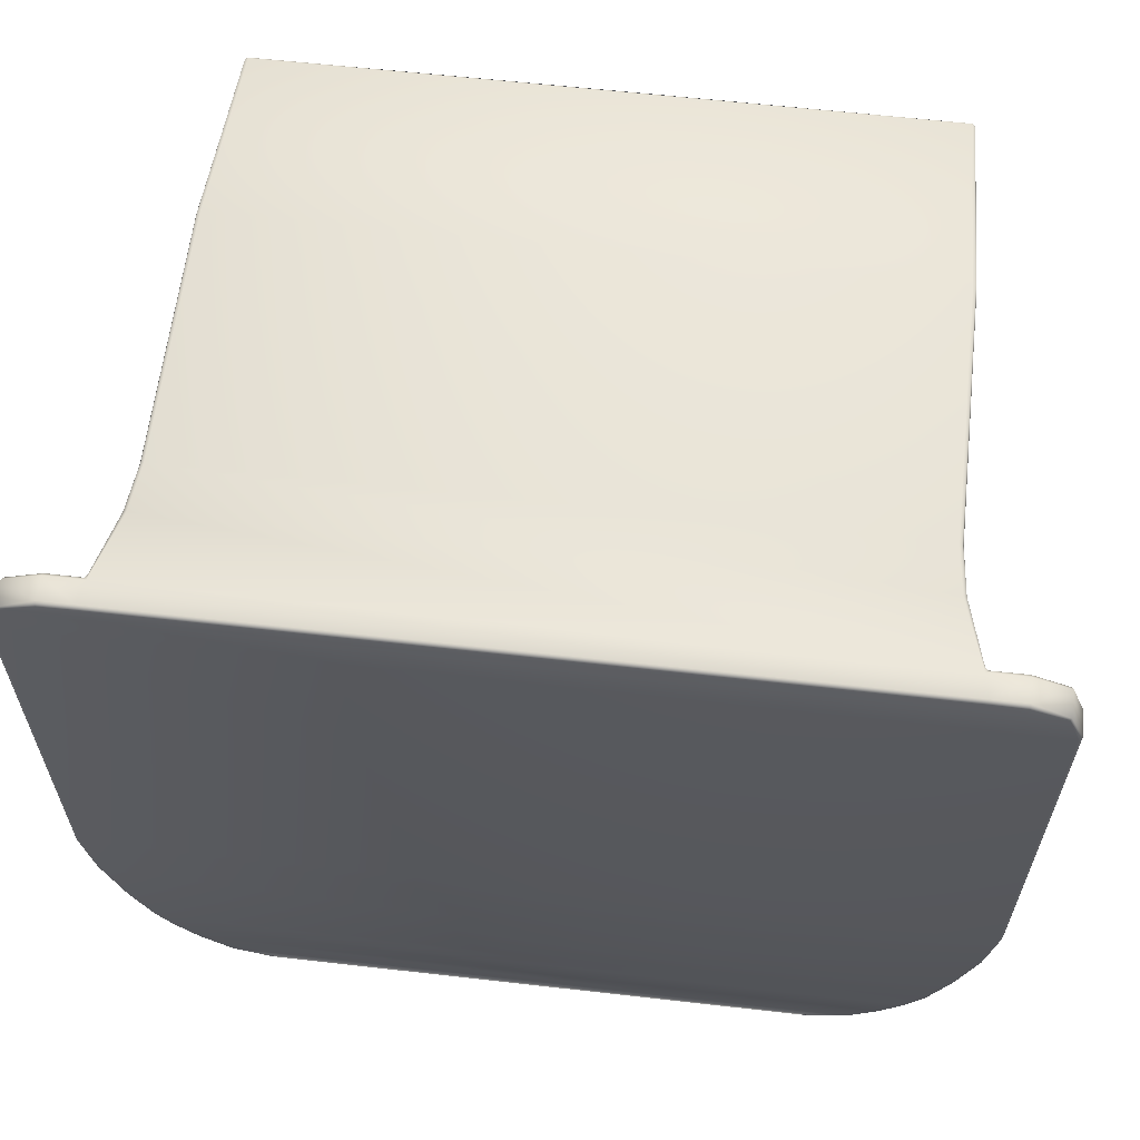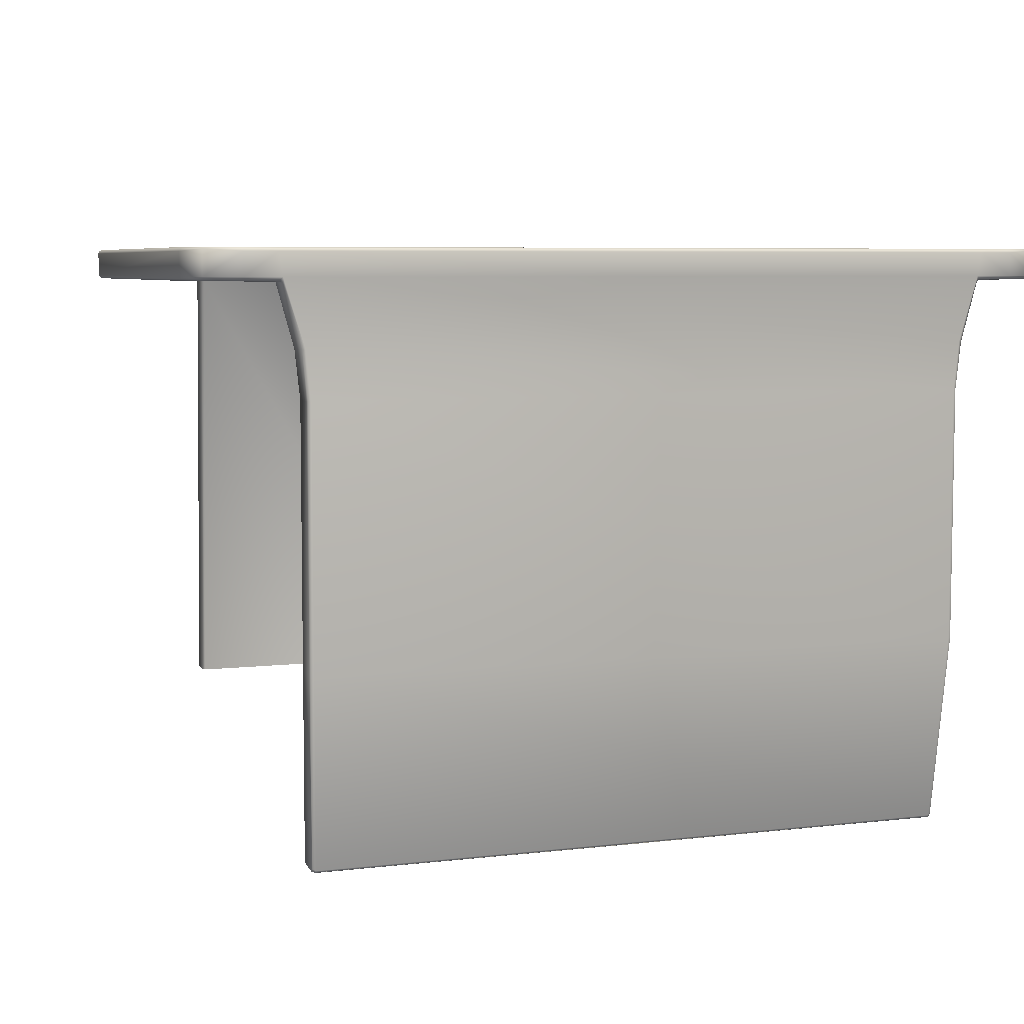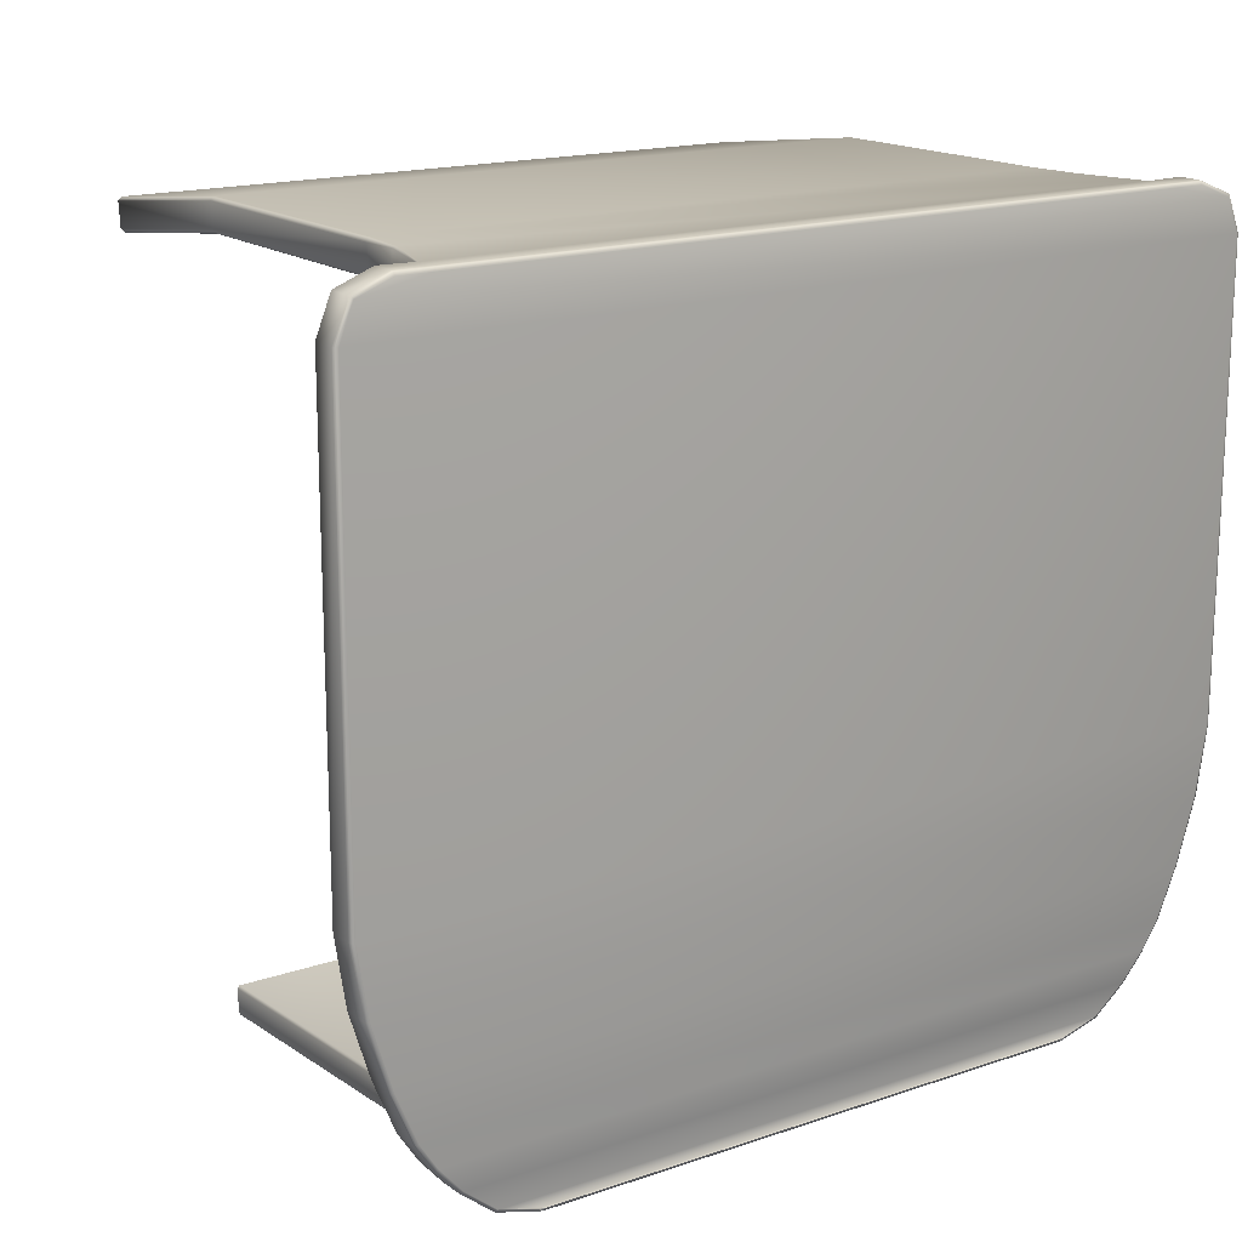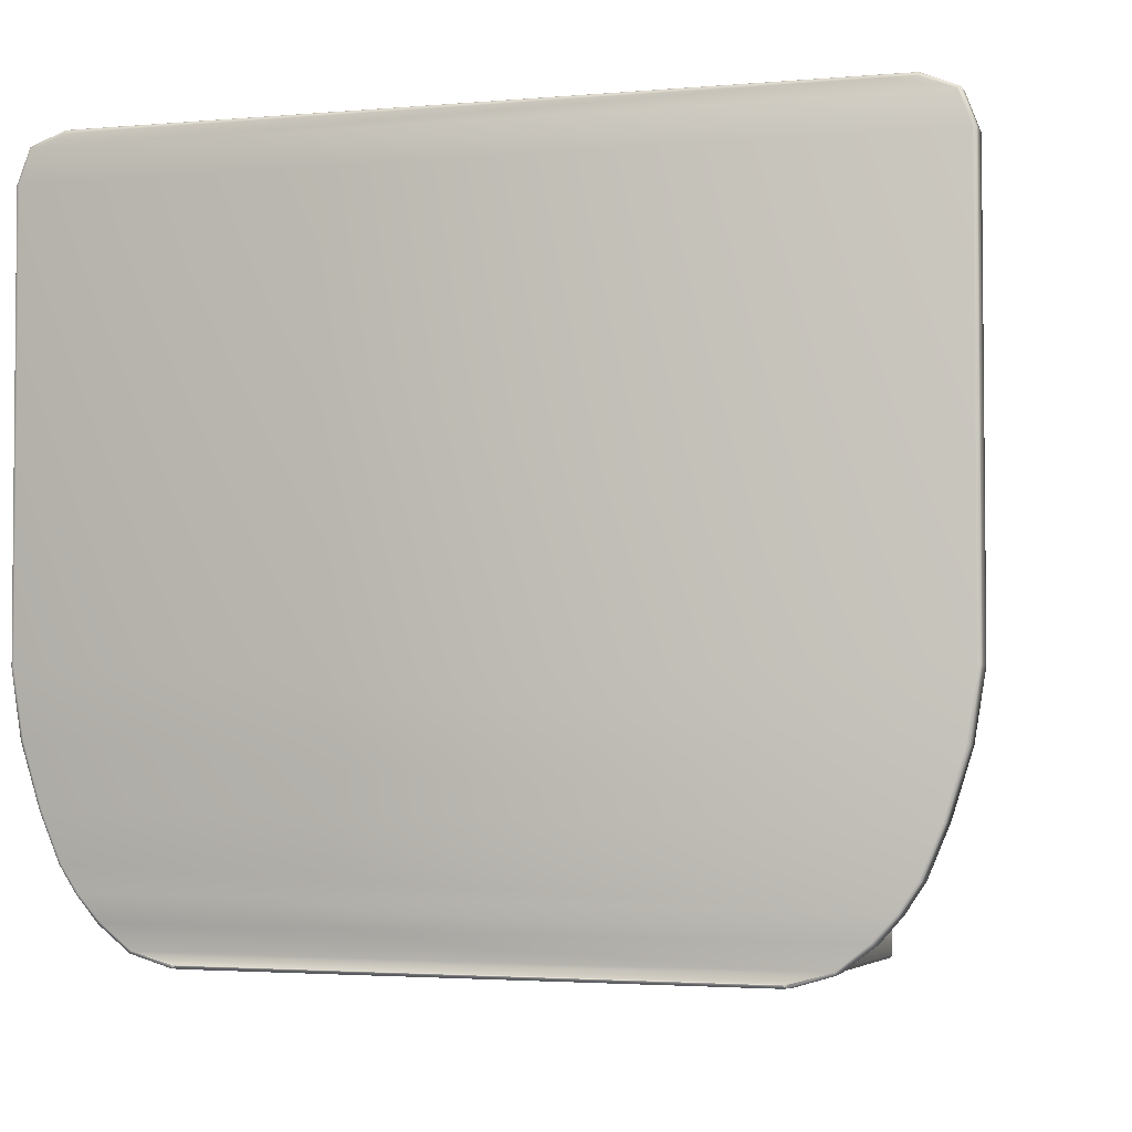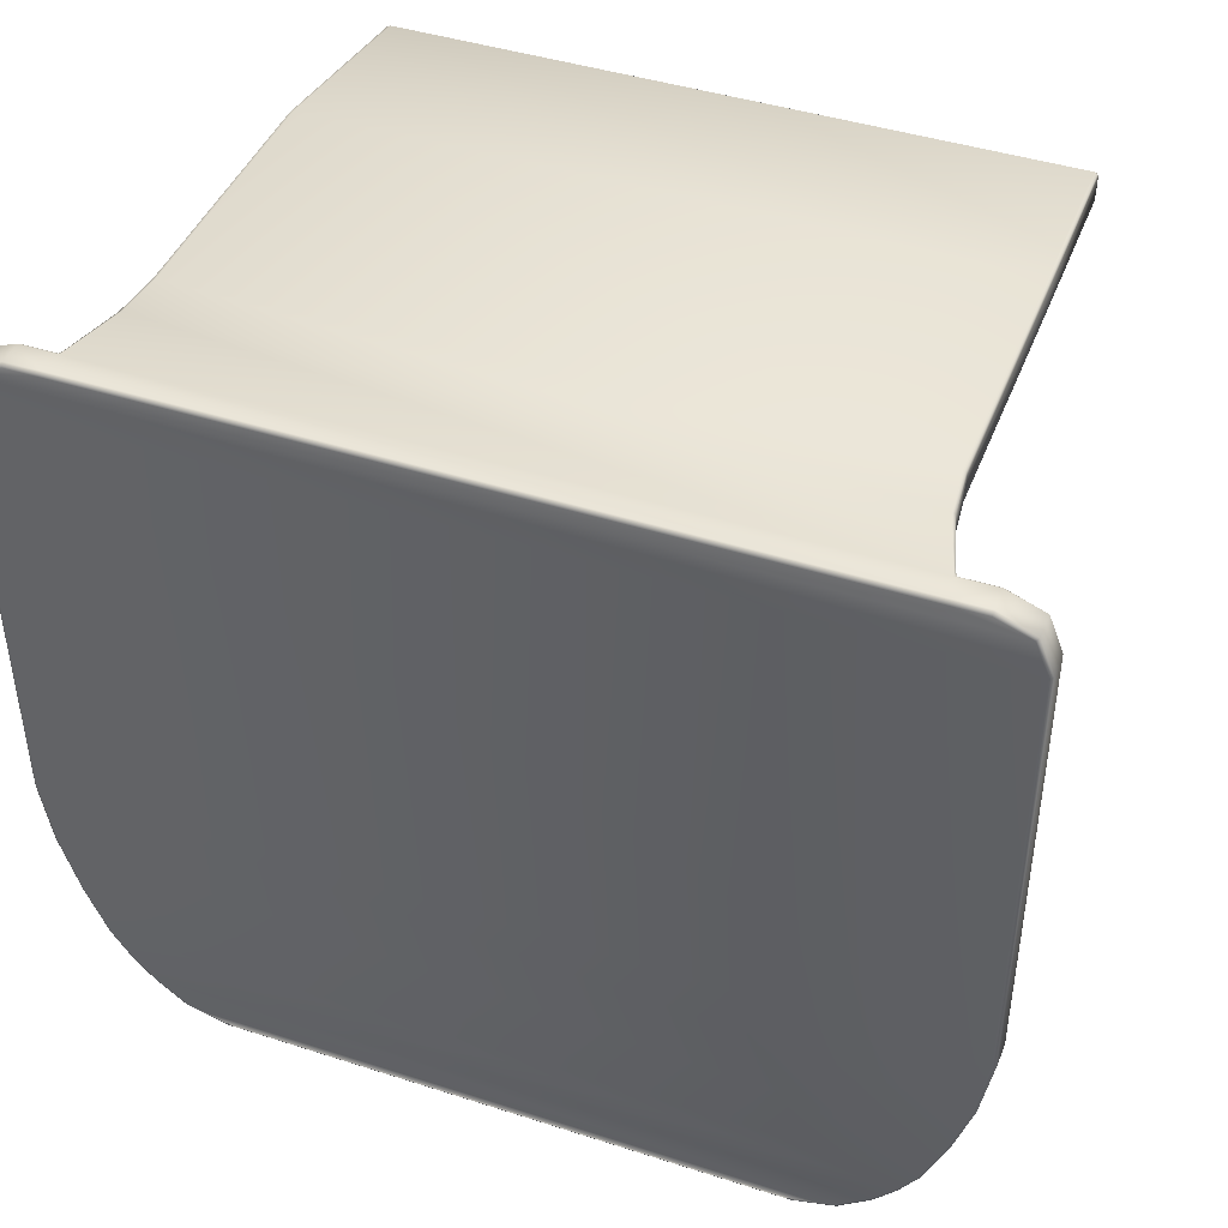
<metadata>
{"format":"obj","ext":"obj","renderer":"f3d","projection":"perspective","resolution":1024,"background":"white","views":[{"elev":61.4,"azim":6.6,"up":"+Y"},{"elev":6.2,"azim":160.5,"up":"+Z"},{"elev":16.7,"azim":-34.6,"up":"+Y"},{"elev":-2.8,"azim":16.7,"up":"+Y"},{"elev":43.5,"azim":20.7,"up":"+Y"}]}
</metadata>
<code>
o front_shoulder_cover
v -0.1089 1.637 -0.759
v -0.1089 1.637 -0.7534
v -0.1087 1.746 -0.7534
v -0.1086 1.746 -0.7594
v -0.1086 1.637 -0.7527
v -0.1084 1.747 -0.7527
v -0.1082 1.637 -0.7599
v -0.1079 1.637 -0.7524
v -0.1078 1.746 -0.76
v -0.1078 1.746 -0.7524
v -0.1062 1.621 -0.7593
v -0.1061 1.621 -0.7528
v -0.1054 1.755 -0.759
v -0.1053 1.621 -0.76
v -0.1053 1.621 -0.7524
v -0.1052 1.755 -0.7528
v -0.105 1.754 -0.7599
v -0.1047 1.754 -0.7524
v -0.1016 1.605 -0.7534
v -0.1015 1.606 -0.7594
v -0.1013 1.605 -0.7527
v -0.1006 1.605 -0.76
v -0.1006 1.605 -0.7524
v -0.09673 1.759 -0.759
v -0.09673 1.759 -0.7534
v -0.0967 1.758 -0.7527
v -0.09662 1.758 -0.7599
v -0.09659 1.758 -0.7524
v -0.09652 1.593 -0.7534
v -0.09649 1.593 -0.7591
v -0.0962 1.593 -0.7527
v -0.09576 1.593 -0.7599
v -0.09552 1.593 -0.7524
v -0.09183 1.587 -0.7527
v -0.09181 1.586 -0.7534
v -0.09181 1.586 -0.759
v -0.09152 1.587 -0.7524
v -0.09146 1.586 -0.7596
v -0.09092 1.587 -0.76
v -0.0888 1.758 -0.7524
v -0.0888 1.758 -0.7527
v -0.0888 1.759 -0.7534
v -0.08842 1.758 -0.7596
v -0.08826 1.757 -0.7601
v -0.08812 1.752 -0.76
v -0.08783 1.758 -0.7591
v -0.08778 1.758 -0.7606
v -0.08755 1.751 -0.7604
v -0.08751 1.751 -0.7602
v -0.08701 1.75 -0.7599
v -0.08679 1.751 -0.7609
v -0.08667 1.58 -0.759
v -0.08655 1.58 -0.7528
v -0.08597 1.581 -0.7599
v -0.08597 1.581 -0.7524
v -0.08386 1.752 -0.7752
v -0.08371 1.758 -0.7753
v -0.08359 1.751 -0.7753
v -0.08291 1.758 -0.7752
v -0.08264 1.758 -0.7868
v -0.08263 1.752 -0.8486
v -0.08263 1.758 -0.849
v -0.08248 1.751 -0.7868
v -0.08237 1.758 -0.7868
v -0.08235 1.758 -0.8491
v -0.08235 1.751 -0.8487
v -0.08223 1.751 -0.779
v -0.08168 1.758 -0.7868
v -0.08167 1.758 -0.8493
v -0.08167 1.751 -0.8486
v -0.08113 1.746 -0.8953
v -0.08112 1.752 -0.896
v -0.08095 1.745 -0.8942
v -0.08095 1.752 -0.8953
v -0.08055 1.745 -0.8947
v -0.08044 1.752 -0.8962
v -0.08027 1.746 -0.8958
v -0.08022 1.752 -0.8965
v -0.08021 1.753 -0.8958
v -0.07991 1.745 -0.8952
v -0.07884 1.574 -0.7528
v -0.07867 1.574 -0.7593
v -0.07828 1.575 -0.7524
v -0.07805 1.575 -0.76
v -0.06952 1.571 -0.7534
v -0.06926 1.579 -0.7599
v -0.06907 1.571 -0.7594
v -0.06891 1.572 -0.7601
v -0.06886 1.577 -0.7601
v -0.06876 1.572 -0.7524
v -0.0687 1.572 -0.8797
v -0.06869 1.566 -0.8797
v -0.06863 1.577 -0.7608
v -0.06862 1.572 -0.7608
v -0.06854 1.571 -0.7527
v -0.06837 1.571 -0.7601
v -0.06831 1.565 -0.8797
v -0.06829 1.579 -0.7601
v -0.06821 1.573 -0.8797
v -0.0682 1.572 -0.7528
v -0.06807 1.578 -0.7609
v -0.06778 1.565 -0.8797
v -0.06768 1.571 -0.7599
v -0.06768 1.572 -0.7524
v -0.06766 1.571 -0.7529
v 0 1.573 -0.8797
v 0 1.578 -0.7602
v 0 1.579 -0.7599
v 0 1.745 -0.8945
v 0 1.745 -0.8953
v 0 1.746 -0.8958
v 0 1.751 -0.76
v 0 1.751 -0.7608
v 0 1.751 -0.8486
v 0 1.752 -0.8963
v 0.06766 1.571 -0.7529
v 0.06768 1.572 -0.7524
v 0.06768 1.571 -0.7599
v 0.06778 1.565 -0.8797
v 0.06807 1.578 -0.7609
v 0.0682 1.572 -0.7528
v 0.06821 1.573 -0.8797
v 0.06829 1.579 -0.7601
v 0.06831 1.565 -0.8797
v 0.06837 1.571 -0.7601
v 0.06854 1.571 -0.7527
v 0.06862 1.572 -0.7608
v 0.06863 1.577 -0.7608
v 0.06869 1.566 -0.8797
v 0.0687 1.572 -0.8797
v 0.06876 1.572 -0.7524
v 0.06886 1.577 -0.7601
v 0.06891 1.572 -0.7601
v 0.06907 1.571 -0.7594
v 0.06926 1.579 -0.7599
v 0.06952 1.571 -0.7534
v 0.07805 1.575 -0.76
v 0.07828 1.575 -0.7524
v 0.07867 1.574 -0.7593
v 0.07884 1.574 -0.7528
v 0.07991 1.745 -0.8952
v 0.08021 1.753 -0.8958
v 0.08022 1.752 -0.8965
v 0.08027 1.746 -0.8958
v 0.08044 1.752 -0.8962
v 0.08055 1.745 -0.8947
v 0.08095 1.745 -0.8942
v 0.08095 1.752 -0.8953
v 0.08112 1.752 -0.896
v 0.08113 1.746 -0.8953
v 0.08167 1.751 -0.8486
v 0.08167 1.758 -0.8493
v 0.08168 1.758 -0.7868
v 0.08223 1.751 -0.779
v 0.08235 1.751 -0.8487
v 0.08235 1.758 -0.8491
v 0.08237 1.758 -0.7868
v 0.08248 1.751 -0.7868
v 0.08263 1.758 -0.849
v 0.08263 1.752 -0.8486
v 0.08264 1.758 -0.7868
v 0.08291 1.758 -0.7752
v 0.08359 1.751 -0.7753
v 0.08371 1.758 -0.7753
v 0.08386 1.752 -0.7752
v 0.08597 1.581 -0.7524
v 0.08597 1.581 -0.7599
v 0.08655 1.58 -0.7528
v 0.08667 1.58 -0.759
v 0.08679 1.751 -0.7609
v 0.08701 1.75 -0.7599
v 0.08751 1.751 -0.7602
v 0.08755 1.751 -0.7604
v 0.08778 1.758 -0.7606
v 0.08783 1.758 -0.7591
v 0.08812 1.752 -0.76
v 0.08826 1.757 -0.7601
v 0.08842 1.758 -0.7596
v 0.0888 1.758 -0.7524
v 0.0888 1.758 -0.7527
v 0.0888 1.759 -0.7534
v 0.09092 1.587 -0.76
v 0.09146 1.586 -0.7596
v 0.09152 1.587 -0.7524
v 0.09181 1.586 -0.7534
v 0.09181 1.586 -0.759
v 0.09183 1.587 -0.7527
v 0.09552 1.593 -0.7524
v 0.09576 1.593 -0.7599
v 0.0962 1.593 -0.7527
v 0.09649 1.593 -0.7591
v 0.09652 1.593 -0.7534
v 0.09659 1.758 -0.7524
v 0.09662 1.758 -0.7599
v 0.0967 1.758 -0.7527
v 0.09673 1.759 -0.759
v 0.09673 1.759 -0.7534
v 0.1006 1.605 -0.7524
v 0.1006 1.605 -0.76
v 0.1013 1.605 -0.7527
v 0.1015 1.606 -0.7594
v 0.1016 1.605 -0.7534
v 0.1047 1.754 -0.7524
v 0.105 1.754 -0.7599
v 0.1052 1.755 -0.7528
v 0.1053 1.621 -0.7524
v 0.1053 1.621 -0.76
v 0.1054 1.755 -0.759
v 0.1061 1.621 -0.7528
v 0.1062 1.621 -0.7593
v 0.1078 1.746 -0.7524
v 0.1078 1.746 -0.76
v 0.1079 1.637 -0.7524
v 0.1082 1.637 -0.7599
v 0.1084 1.747 -0.7527
v 0.1086 1.637 -0.7527
v 0.1086 1.746 -0.7594
v 0.1087 1.746 -0.7534
v 0.1089 1.637 -0.759
v 0.1089 1.637 -0.7534
f 152 142 79
f 152 79 69
f 59 64 57
f 6 16 3
f 12 19 21
f 31 29 34
f 21 29 31
f 58 51 48
f 4 17 9
f 63 67 58
f 20 14 22
f 11 7 14
f 39 54 38
f 82 54 84
f 49 51 113
f 95 83 81
f 26 42 25
f 86 98 89
f 38 36 30
f 91 94 93
f 34 29 35
f 39 86 54
f 24 43 27
f 84 87 82
f 9 7 4
f 30 20 32
f 38 52 36
f 13 27 17
f 87 96 103
f 18 26 16
f 28 41 26
f 55 34 53
f 23 31 33
f 55 81 83
f 8 12 15
f 15 21 23
f 18 6 10
f 95 104 100
f 59 47 46
f 45 44 47
f 90 95 100
f 87 105 85
f 89 93 94
f 88 96 87
f 108 86 14
f 67 113 51
f 89 101 93
f 49 50 9
f 63 58 56
f 56 48 45
f 80 77 110
f 71 75 73
f 75 77 80
f 72 77 71
f 76 78 72
f 52 35 36
f 13 3 16
f 27 45 17
f 1 3 4
f 52 81 53
f 13 25 24
f 86 22 14
f 7 50 14
f 86 88 84
f 86 39 32
f 56 47 57
f 70 63 66
f 11 19 12
f 11 2 1
f 85 82 87
f 56 60 63
f 65 68 69
f 59 68 64
f 93 99 91
f 74 69 79
f 88 94 96
f 10 5 8
f 57 64 60
f 5 2 12
f 21 19 29
f 53 34 35
f 114 67 70
f 58 67 51
f 20 11 14
f 32 20 22
f 4 7 1
f 61 60 62
f 95 90 83
f 26 41 42
f 16 26 25
f 102 96 97
f 87 103 105
f 73 61 71
f 27 43 44
f 24 42 46
f 62 64 65
f 30 35 29
f 48 49 45
f 32 38 30
f 91 92 94
f 88 86 89
f 54 86 84
f 97 94 92
f 32 39 38
f 24 46 43
f 5 3 2
f 84 88 87
f 82 52 54
f 38 54 52
f 11 1 7
f 4 13 17
f 13 24 27
f 37 33 34
f 18 28 26
f 28 40 41
f 85 95 81
f 108 98 86
f 55 37 34
f 23 21 31
f 55 53 81
f 33 31 34
f 8 5 12
f 15 12 21
f 18 16 6
f 95 105 104
f 59 57 47
f 76 115 78
f 44 43 47
f 46 47 43
f 95 85 105
f 88 89 94
f 101 98 107
f 14 112 108
f 114 75 109
f 89 98 101
f 30 19 20
f 111 78 115
f 77 111 110
f 62 74 72
f 61 72 71
f 109 80 110
f 70 73 75
f 45 9 17
f 51 49 48
f 79 142 145
f 56 58 48
f 63 61 66
f 76 74 79
f 75 71 77
f 72 78 77
f 72 74 76
f 106 101 107
f 113 50 49
f 162 164 157
f 215 218 205
f 209 200 202
f 190 187 192
f 200 190 192
f 163 173 170
f 217 212 204
f 158 163 154
f 201 199 207
f 210 207 214
f 182 183 167
f 139 137 167
f 172 113 170
f 126 140 138
f 195 197 181
f 135 132 123
f 183 191 186
f 130 128 127
f 187 185 192
f 182 167 135
f 196 194 178
f 137 139 134
f 212 217 214
f 191 189 201
f 183 186 169
f 208 204 194
f 134 118 125
f 203 205 195
f 193 195 180
f 166 168 187
f 198 188 190
f 166 138 140
f 213 206 209
f 206 198 200
f 203 211 215
f 126 121 117
f 162 175 174
f 176 174 177
f 131 121 126
f 134 136 116
f 132 127 128
f 133 134 125
f 108 207 135
f 154 170 113
f 132 128 120
f 172 212 171
f 158 165 163
f 165 176 173
f 141 110 144
f 150 147 146
f 146 141 144
f 149 150 144
f 145 149 143
f 169 185 168
f 208 218 217
f 194 176 177
f 219 218 220
f 169 140 139
f 208 197 205
f 135 199 189
f 214 171 212
f 135 137 133
f 135 189 182
f 165 174 176
f 151 158 154
f 210 202 201
f 210 220 209
f 136 139 140
f 165 161 164
f 156 153 157
f 162 157 153
f 128 122 120
f 148 152 156
f 133 125 127
f 211 216 215
f 164 161 157
f 216 209 220
f 200 192 202
f 168 185 187
f 114 154 113
f 163 170 154
f 201 207 210
f 189 199 201
f 217 219 214
f 160 161 158
f 126 138 131
f 195 181 180
f 205 197 195
f 119 125 118
f 134 116 118
f 147 160 155
f 194 177 178
f 196 181 197
f 159 157 161
f 191 185 186
f 173 176 172
f 189 191 183
f 130 127 129
f 133 132 135
f 167 137 135
f 124 127 125
f 189 183 182
f 196 178 175
f 216 218 215
f 137 134 133
f 139 167 169
f 183 169 167
f 210 214 219
f 217 204 208
f 208 194 196
f 184 187 188
f 203 195 193
f 193 180 179
f 136 140 126
f 108 123 107
f 166 187 184
f 198 190 200
f 166 140 168
f 188 187 190
f 213 209 216
f 206 200 209
f 203 215 205
f 126 117 116
f 162 174 164
f 145 143 115
f 177 174 178
f 175 178 174
f 126 116 136
f 133 127 132
f 120 107 123
f 207 112 171
f 114 146 151
f 132 120 123
f 191 202 192
f 111 143 144
f 144 110 111
f 159 148 156
f 160 149 159
f 109 141 146
f 151 147 155
f 176 212 172
f 170 173 172
f 79 145 76
f 165 173 163
f 158 155 160
f 145 142 148
f 146 144 150
f 149 144 143
f 149 145 148
f 106 120 122
f 171 113 172
f 179 41 40
f 179 180 41
f 203 179 18
f 28 18 40
f 203 193 179
f 179 40 18
f 211 18 10
f 211 203 18
f 213 10 8
f 213 211 10
f 206 8 15
f 206 213 8
f 198 15 23
f 198 206 15
f 188 23 33
f 188 198 23
f 184 33 37
f 184 188 33
f 166 37 55
f 166 184 37
f 138 55 83
f 138 166 55
f 100 138 83
f 100 121 138
f 90 100 83
f 131 138 121
f 117 100 104
f 117 121 100
f 116 104 105
f 116 117 104
f 118 105 103
f 118 116 105
f 119 103 102
f 119 118 103
f 106 102 99
f 91 99 102
f 106 122 119
f 130 129 119
f 124 119 129
f 102 97 92
f 92 91 102
f 122 130 119
f 119 102 106
f 41 181 42
f 41 180 181
f 181 46 42
f 181 175 46
f 175 59 46
f 175 162 59
f 162 68 59
f 162 153 68
f 153 69 68
f 153 152 69
f 52 53 35
f 13 4 3
f 27 44 45
f 1 2 3
f 52 82 81
f 13 16 25
f 86 32 22
f 7 9 50
f 56 45 47
f 70 67 63
f 11 20 19
f 11 12 2
f 85 81 82
f 56 57 60
f 65 64 68
f 93 101 99
f 74 65 69
f 10 6 5
f 114 113 67
f 61 63 60
f 102 103 96
f 73 66 61
f 24 25 42
f 62 60 64
f 30 36 35
f 97 96 94
f 5 6 3
f 108 107 98
f 14 50 112
f 114 70 75
f 30 29 19
f 111 77 78
f 62 65 74
f 61 62 72
f 109 75 80
f 70 66 73
f 45 49 9
f 106 99 101
f 113 112 50
f 169 186 185
f 208 205 218
f 194 204 176
f 219 217 218
f 169 168 140
f 208 196 197
f 135 207 199
f 214 207 171
f 165 164 174
f 151 155 158
f 210 209 202
f 210 219 220
f 136 134 139
f 165 158 161
f 156 152 153
f 128 130 122
f 148 142 152
f 211 213 216
f 114 151 154
f 160 159 161
f 119 124 125
f 147 150 160
f 196 175 181
f 159 156 157
f 191 192 185
f 124 129 127
f 216 220 218
f 108 135 123
f 207 108 112
f 114 109 146
f 191 201 202
f 111 115 143
f 159 149 148
f 160 150 149
f 109 110 141
f 151 146 147
f 176 204 212
f 106 107 120
f 171 112 113

</code>
